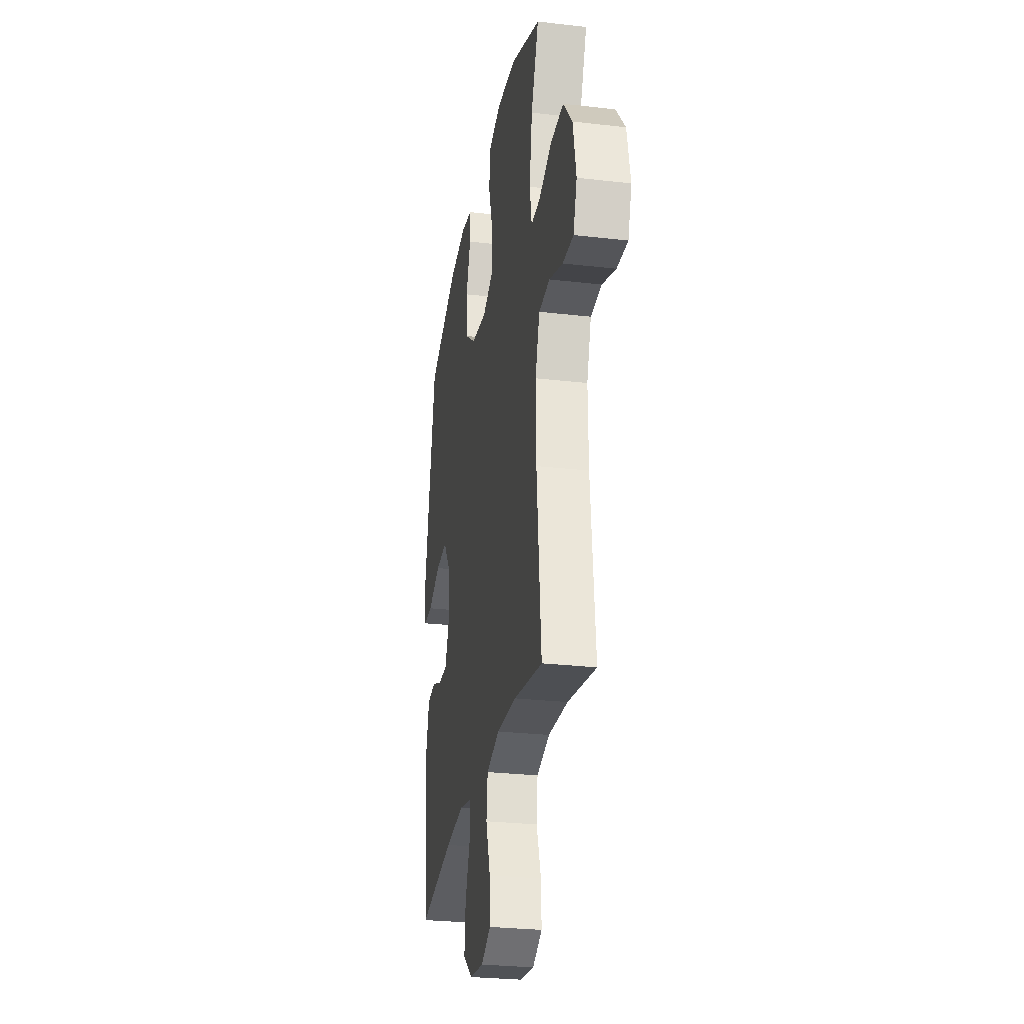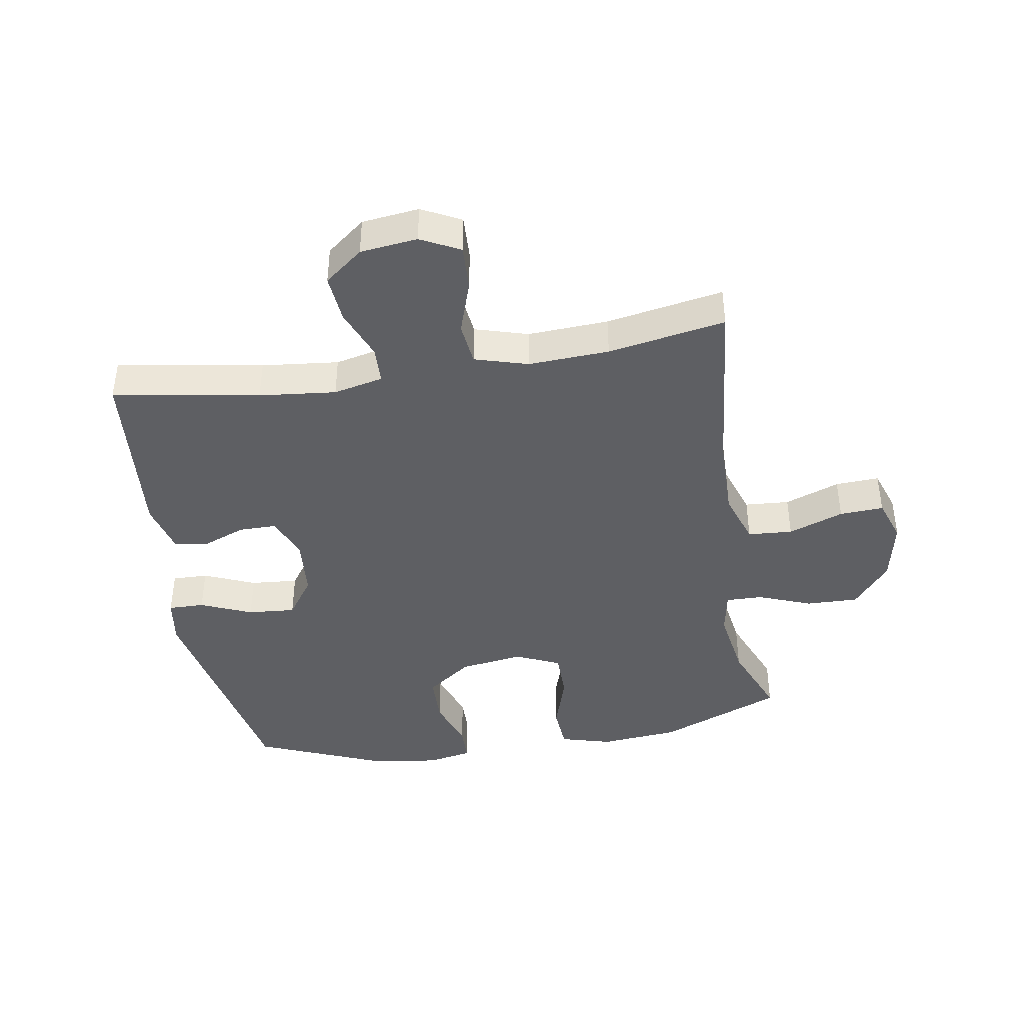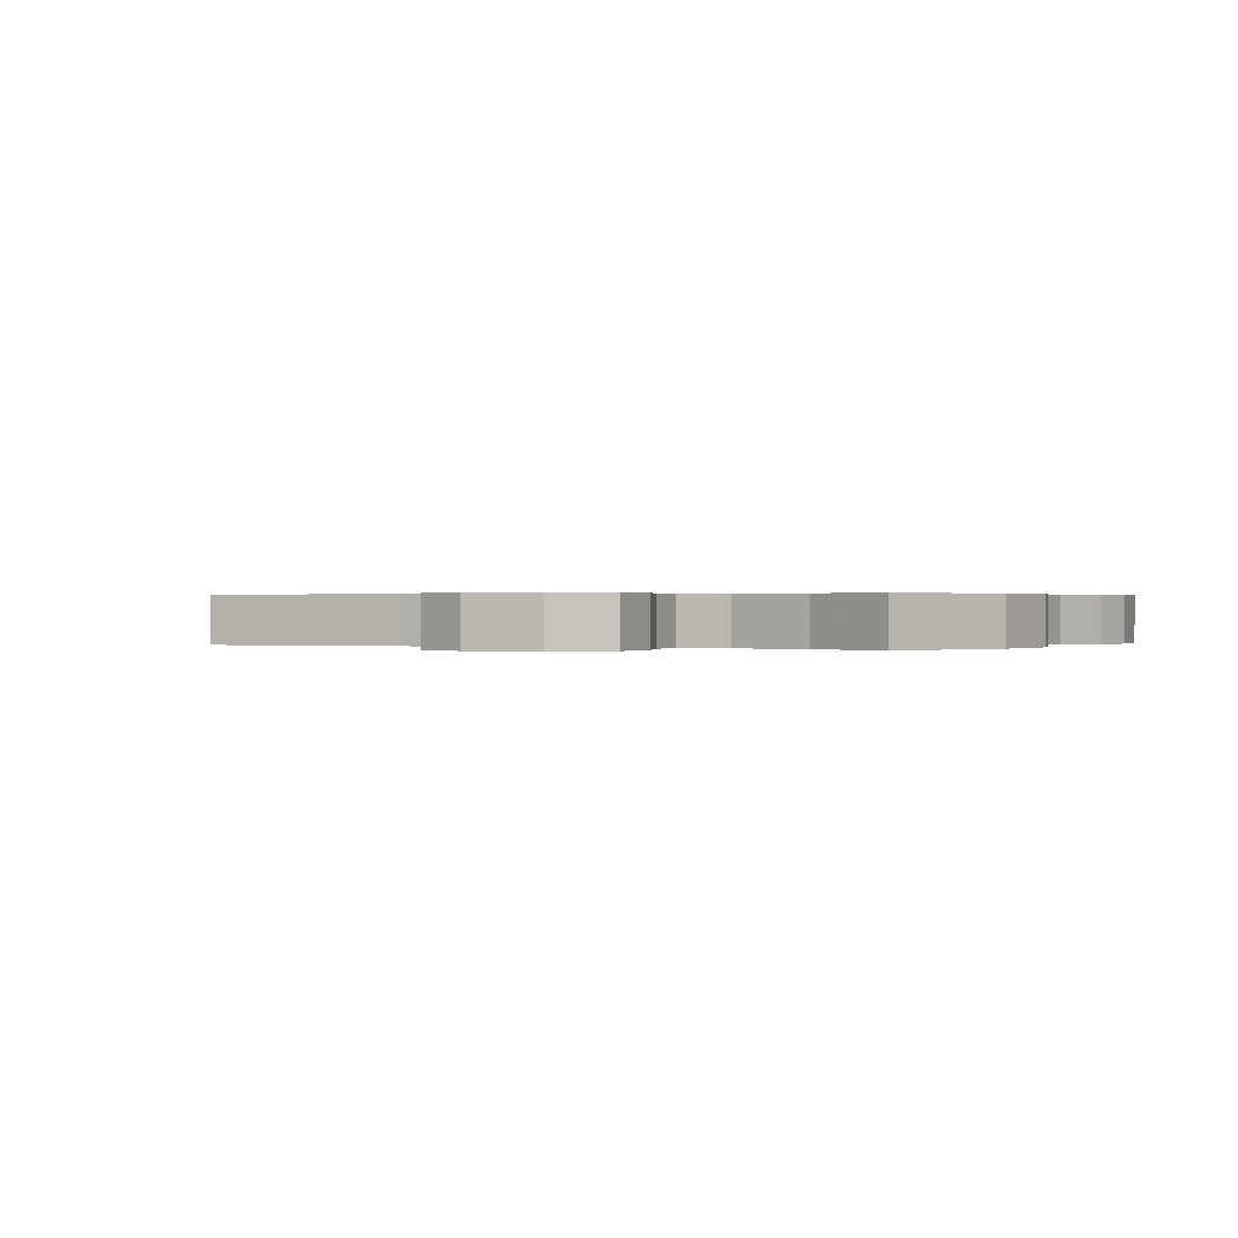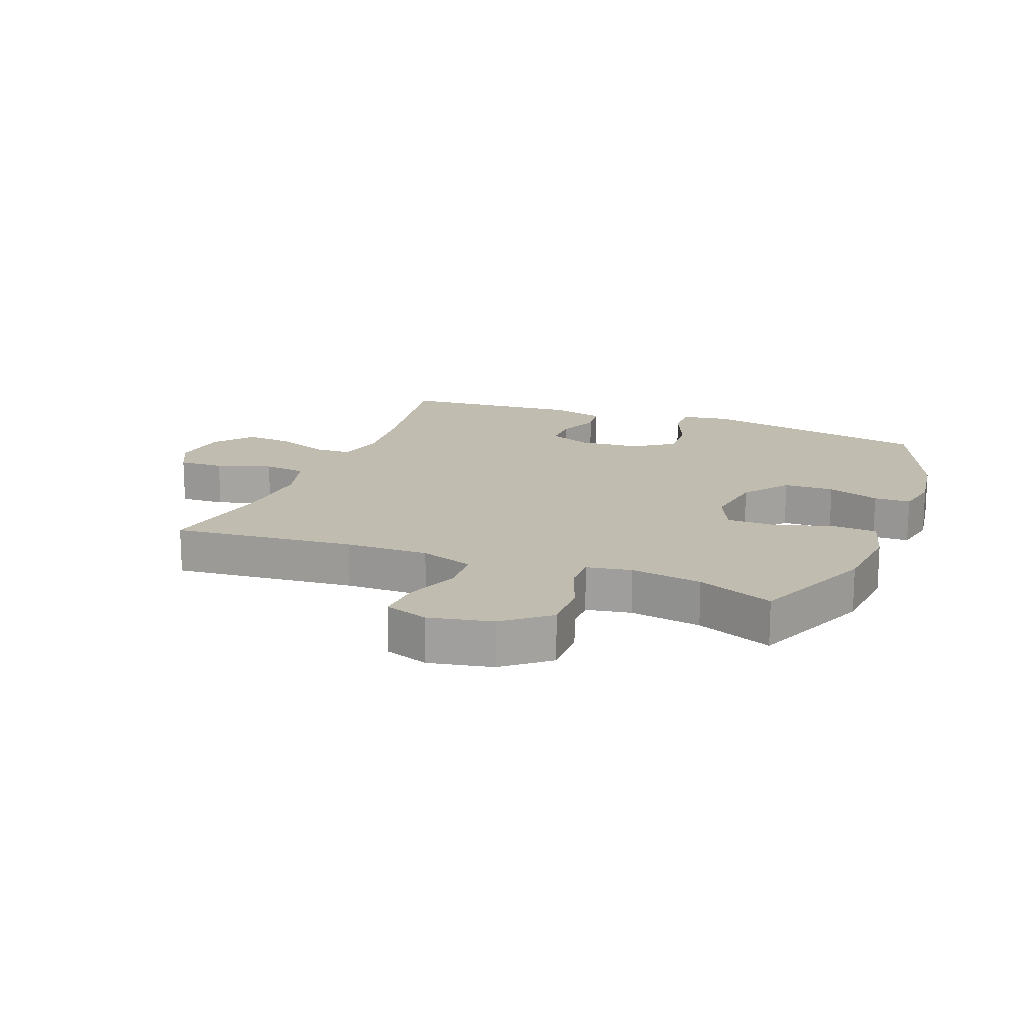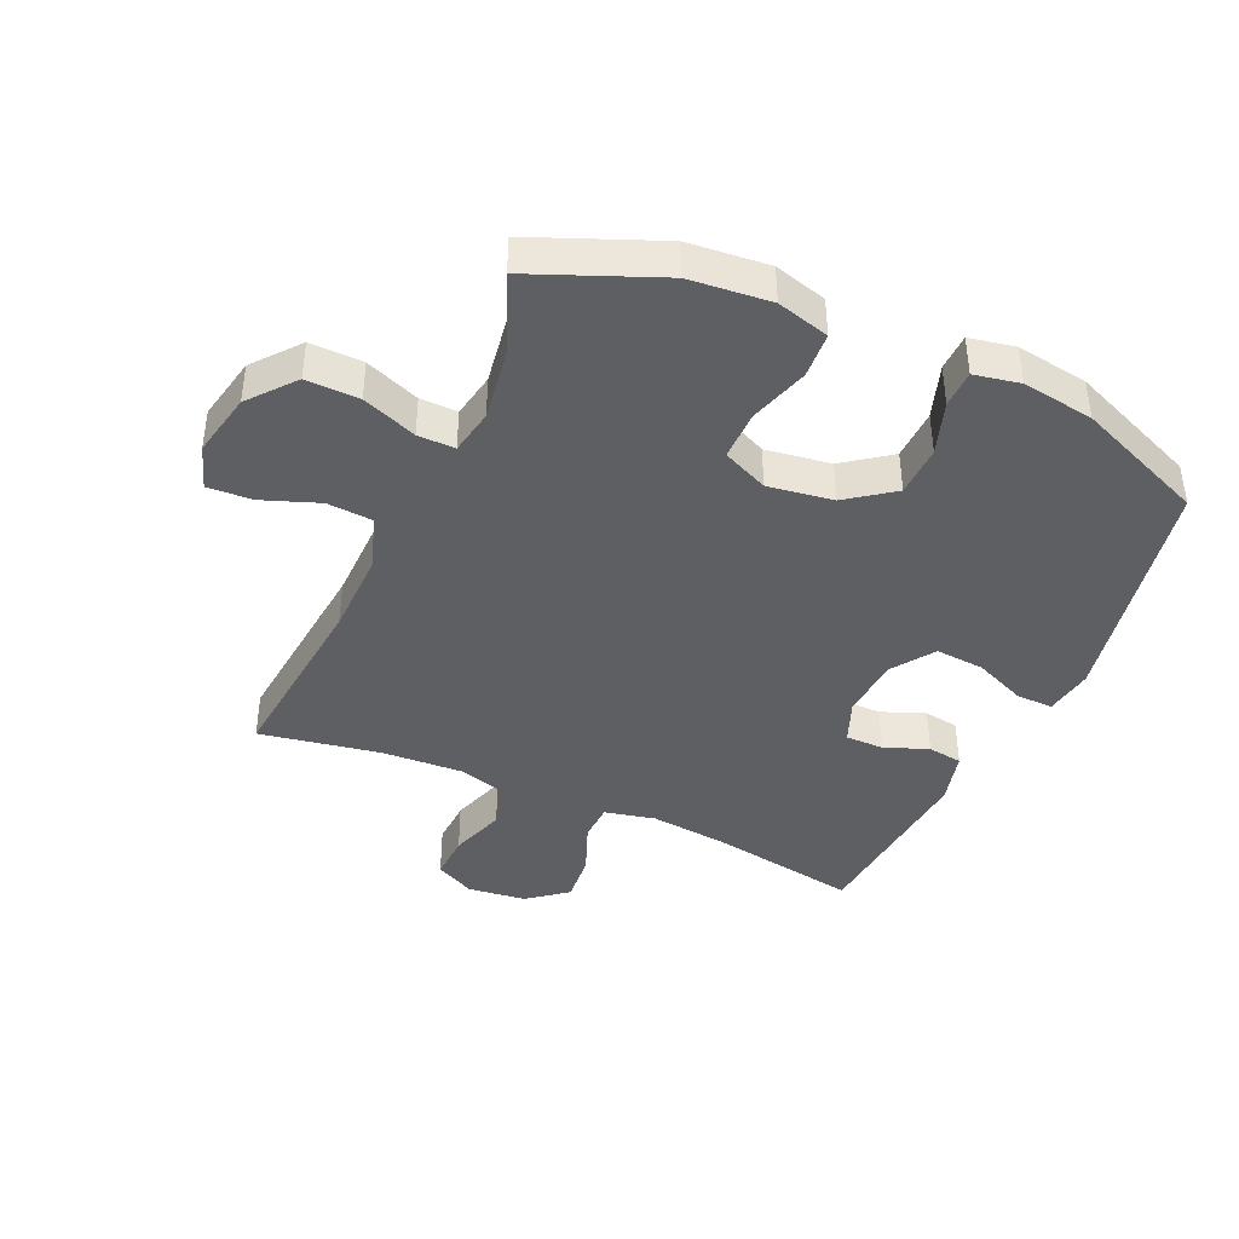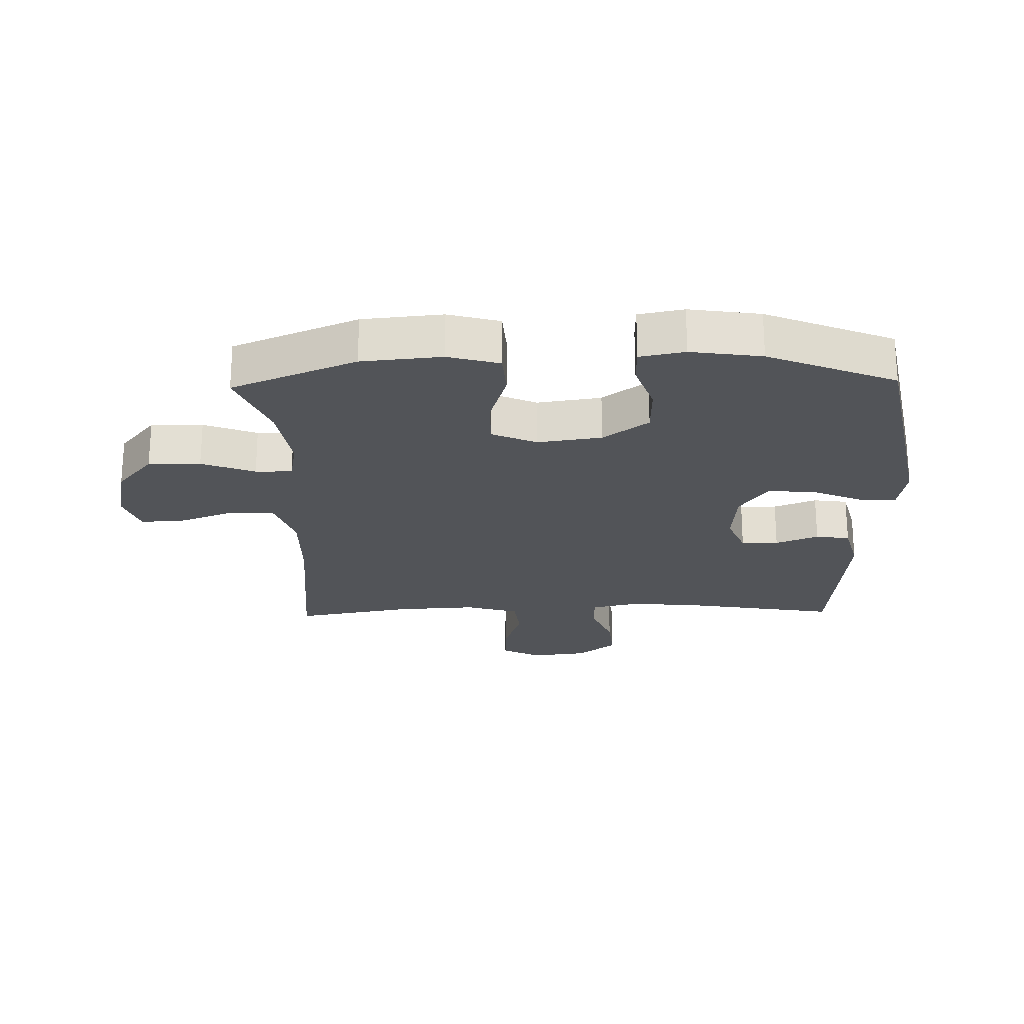
<metadata>
{"format":"obj","ext":"obj","renderer":"f3d","projection":"perspective","resolution":1024,"background":"white","views":[{"elev":-27.8,"azim":-100.0,"up":"+Z"},{"elev":-41.7,"azim":-170.7,"up":"+Y"},{"elev":0.3,"azim":-63.1,"up":"+Y"},{"elev":16.3,"azim":-68.6,"up":"+Y"},{"elev":-41.2,"azim":-24.2,"up":"+Y"},{"elev":-22.9,"azim":1.4,"up":"+Y"}]}
</metadata>
<code>
v -0.5 0.07 0.5
v -0.3 0.07 0.582
v -0.172 0.07 0.594
v -0.089 0.07 0.571
v -0.084 0.07 0.499
v -0.113 0.07 0.404
v -0.113 0.07 0.326
v -0.041 0.07 0.294
v 0.062 0.07 0.309
v 0.135 0.07 0.363
v 0.137 0.07 0.444
v 0.108 0.07 0.528
v 0.109 0.07 0.587
v 0.181 0.07 0.601
v 0.295 0.07 0.584
v 0.5 0.07 0.5
v 0.574 0.07 0.125
v 0.562 0.07 0.048
v 0.504 0.07 0.049
v 0.421 0.07 0.084
v 0.344 0.07 0.09
v 0.299 0.07 0.025
v 0.291 0.07 -0.073
v 0.319 0.07 -0.142
v 0.379 0.07 -0.142
v 0.448 0.07 -0.115
v 0.503 0.07 -0.123
v 0.525 0.07 -0.207
v 0.5 0.07 -0.5
v 0.264 0.07 -0.46
v 0.14 0.07 -0.447
v 0.06 0.07 -0.465
v 0.058 0.07 -0.525
v 0.091 0.07 -0.608
v 0.098 0.07 -0.686
v 0.036 0.07 -0.735
v -0.056 0.07 -0.746
v -0.119 0.07 -0.714
v -0.116 0.07 -0.641
v -0.087 0.07 -0.553
v -0.095 0.07 -0.484
v -0.181 0.07 -0.459
v -0.311 0.07 -0.466
v -0.5 0.07 -0.5
v -0.471 0.07 -0.206
v -0.469 0.07 -0.072
v -0.498 0.07 0.014
v -0.57 0.07 0.019
v -0.659 0.07 -0.014
v -0.73 0.07 -0.018
v -0.754 0.07 0.052
v -0.733 0.07 0.154
v -0.674 0.07 0.226
v -0.59 0.07 0.224
v -0.504 0.07 0.191
v -0.445 0.07 0.19
v -0.432 0.07 0.262
v -0.45 0.07 0.377
v -0.5 0 0.5
v -0.3 0 0.582
v -0.172 0 0.594
v -0.089 0 0.571
v -0.084 0 0.499
v -0.113 0 0.404
v -0.113 0 0.326
v -0.041 0 0.294
v 0.062 0 0.309
v 0.135 0 0.363
v 0.137 0 0.444
v 0.108 0 0.528
v 0.109 0 0.587
v 0.181 0 0.601
v 0.295 0 0.584
v 0.5 0 0.5
v 0.574 0 0.125
v 0.562 0 0.048
v 0.504 0 0.049
v 0.421 0 0.084
v 0.344 0 0.09
v 0.299 0 0.025
v 0.291 0 -0.073
v 0.319 0 -0.142
v 0.379 0 -0.142
v 0.448 0 -0.115
v 0.503 0 -0.123
v 0.525 0 -0.207
v 0.5 0 -0.5
v 0.264 0 -0.46
v 0.14 0 -0.447
v 0.06 0 -0.465
v 0.058 0 -0.525
v 0.091 0 -0.608
v 0.098 0 -0.686
v 0.036 0 -0.735
v -0.056 0 -0.746
v -0.119 0 -0.714
v -0.116 0 -0.641
v -0.087 0 -0.553
v -0.095 0 -0.484
v -0.181 0 -0.459
v -0.311 0 -0.466
v -0.5 0 -0.5
v -0.471 0 -0.206
v -0.469 0 -0.072
v -0.498 0 0.014
v -0.57 0 0.019
v -0.659 0 -0.014
v -0.73 0 -0.018
v -0.754 0 0.052
v -0.733 0 0.154
v -0.674 0 0.226
v -0.59 0 0.224
v -0.504 0 0.191
v -0.445 0 0.19
v -0.432 0 0.262
v -0.45 0 0.377
f 52 53 54 55
f 52 55 56
f 51 52 56
f 48 49 50 51
f 47 48 51 56
f 46 47 56
f 45 46 56 57
f 43 44 45
f 42 43 45 57
f 37 38 39 40
f 37 40 41
f 36 37 41
f 33 34 35 36
f 32 33 36 41
f 31 32 41 42
f 27 28 29 30
f 25 26 27 30
f 24 25 30 31
f 23 24 31 42
f 17 18 19 20
f 17 20 21
f 16 17 21
f 15 16 21 22
f 11 12 13 14
f 10 11 14 15
f 3 4 5 6
f 3 6 7
f 58 1 2 3
f 58 3 7
f 57 58 7 8
f 42 57 8
f 23 42 8 9
f 10 15 22 23
f 9 10 23
f 113 112 111 110
f 114 113 110
f 114 110 109
f 109 108 107 106
f 114 109 106 105
f 114 105 104
f 115 114 104 103
f 103 102 101
f 115 103 101 100
f 98 97 96 95
f 99 98 95
f 99 95 94
f 94 93 92 91
f 99 94 91 90
f 100 99 90 89
f 88 87 86 85
f 88 85 84 83
f 89 88 83 82
f 100 89 82 81
f 78 77 76 75
f 79 78 75
f 79 75 74
f 80 79 74 73
f 72 71 70 69
f 73 72 69 68
f 64 63 62 61
f 65 64 61
f 61 60 59 116
f 65 61 116
f 66 65 116 115
f 66 115 100
f 67 66 100 81
f 81 80 73 68
f 81 68 67
f 1 59 60 2
f 2 60 61 3
f 3 61 62 4
f 4 62 63 5
f 5 63 64 6
f 6 64 65 7
f 7 65 66 8
f 8 66 67 9
f 9 67 68 10
f 10 68 69 11
f 11 69 70 12
f 12 70 71 13
f 13 71 72 14
f 14 72 73 15
f 15 73 74 16
f 16 74 75 17
f 17 75 76 18
f 18 76 77 19
f 19 77 78 20
f 20 78 79 21
f 21 79 80 22
f 22 80 81 23
f 23 81 82 24
f 24 82 83 25
f 25 83 84 26
f 26 84 85 27
f 27 85 86 28
f 28 86 87 29
f 29 87 88 30
f 30 88 89 31
f 31 89 90 32
f 32 90 91 33
f 33 91 92 34
f 34 92 93 35
f 35 93 94 36
f 36 94 95 37
f 37 95 96 38
f 38 96 97 39
f 39 97 98 40
f 40 98 99 41
f 41 99 100 42
f 42 100 101 43
f 43 101 102 44
f 44 102 103 45
f 45 103 104 46
f 46 104 105 47
f 47 105 106 48
f 48 106 107 49
f 49 107 108 50
f 50 108 109 51
f 51 109 110 52
f 52 110 111 53
f 53 111 112 54
f 54 112 113 55
f 55 113 114 56
f 56 114 115 57
f 57 115 116 58
f 58 116 59 1

</code>
